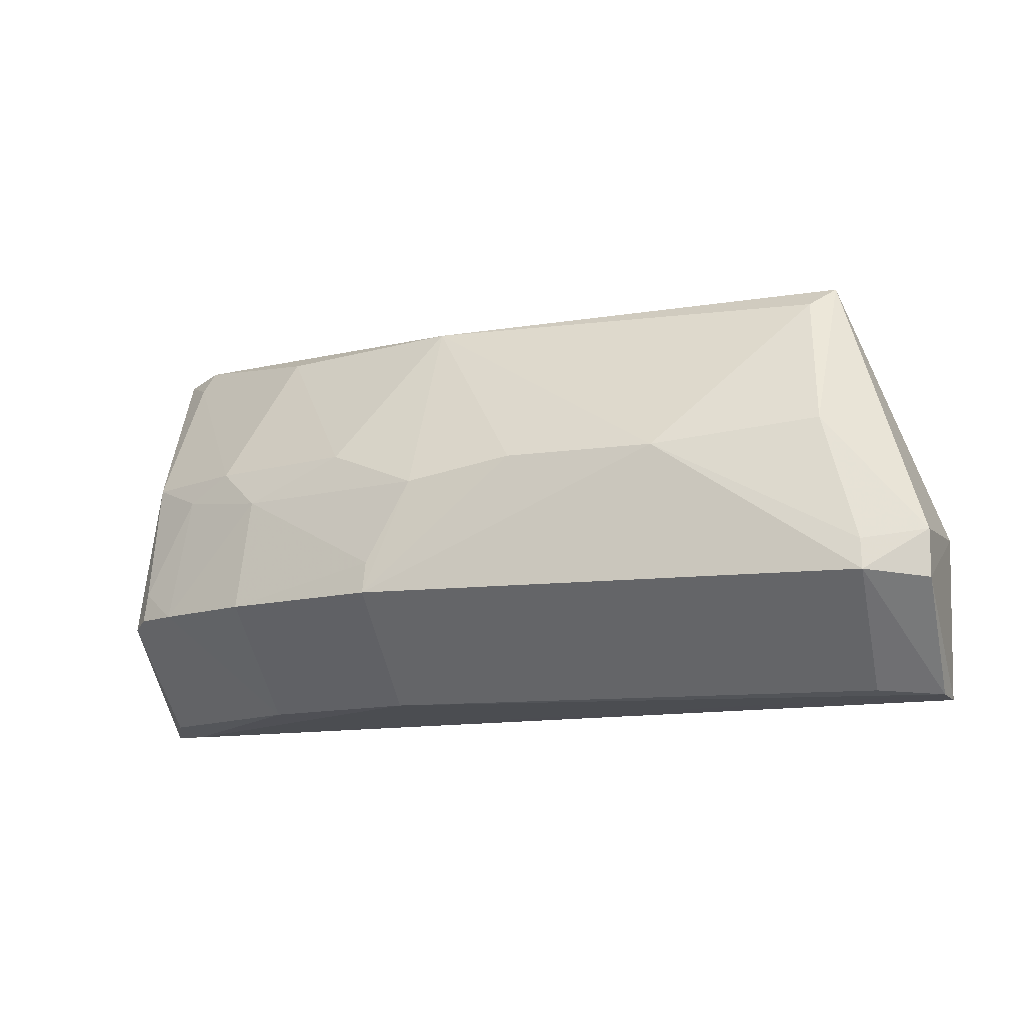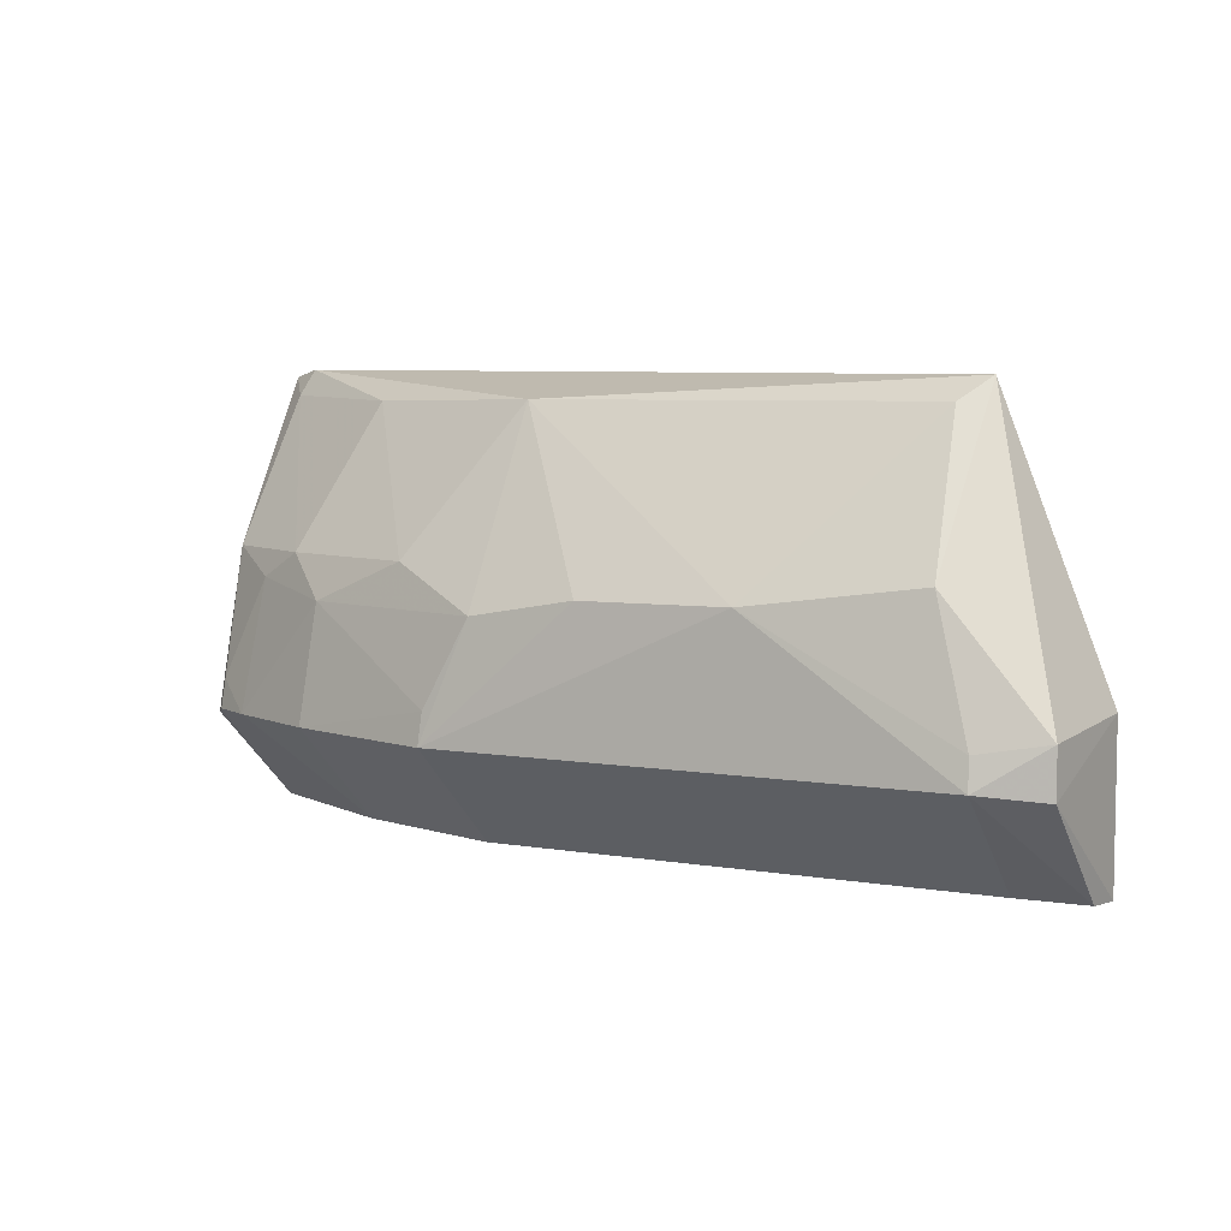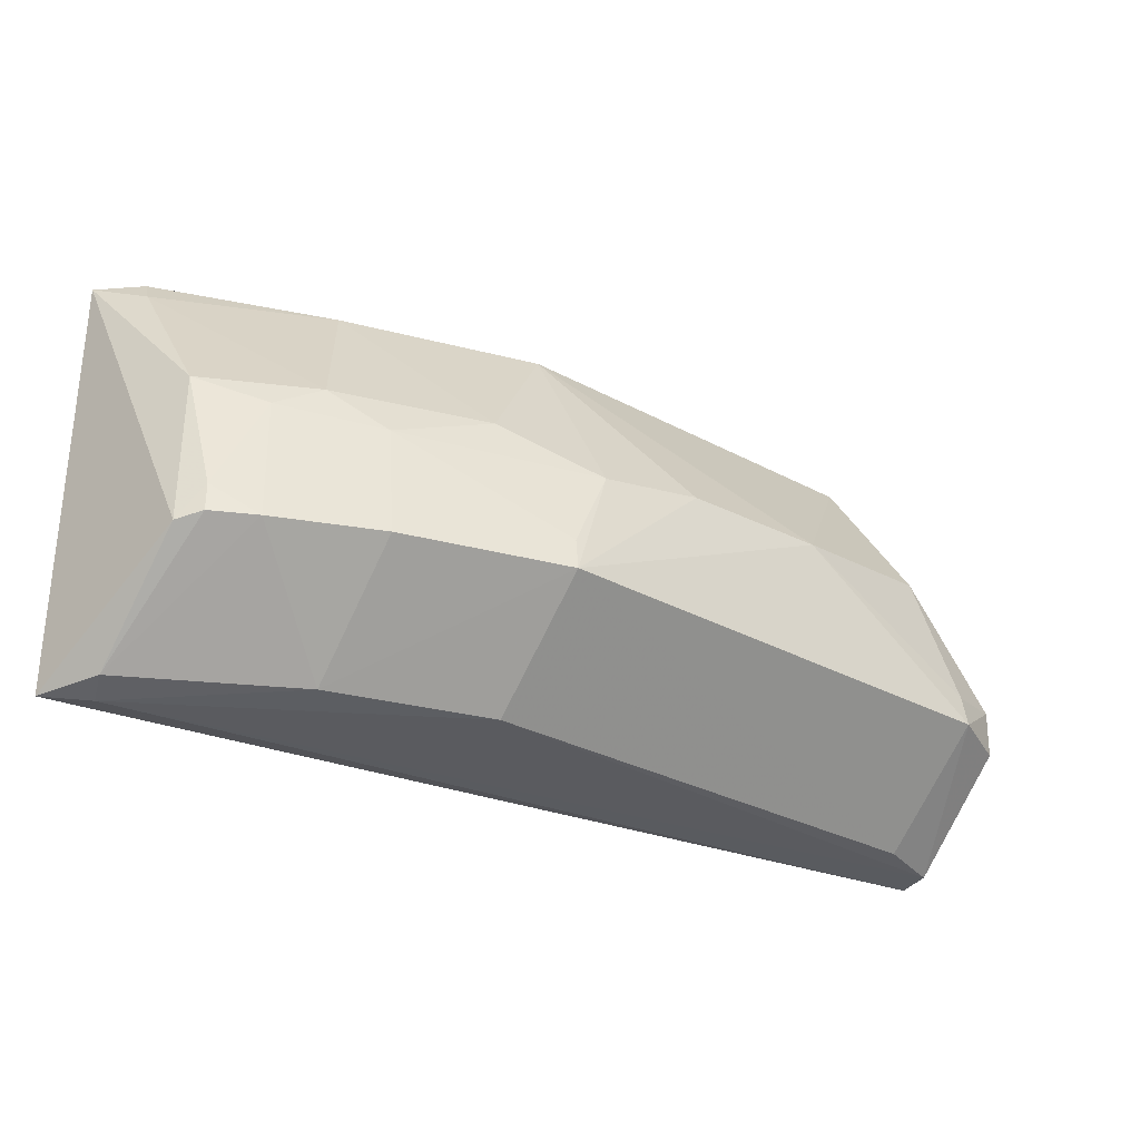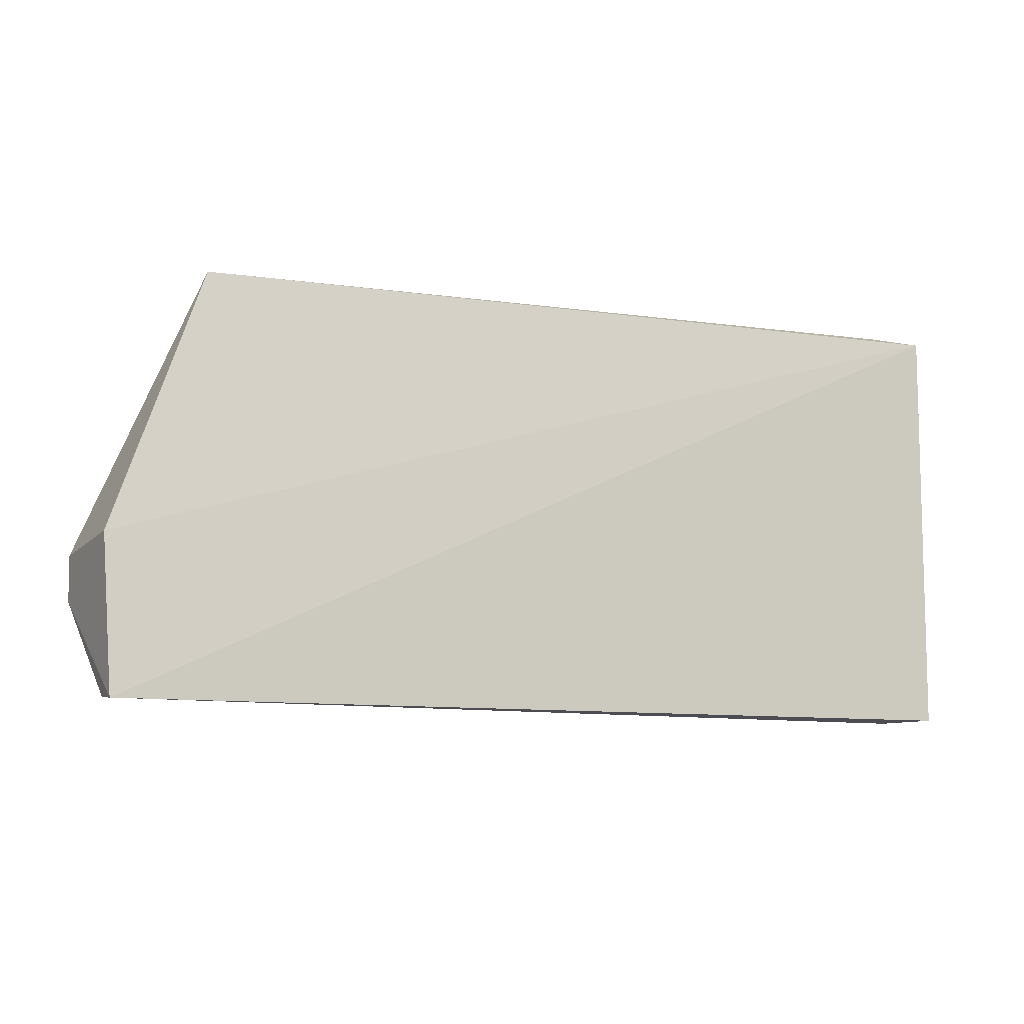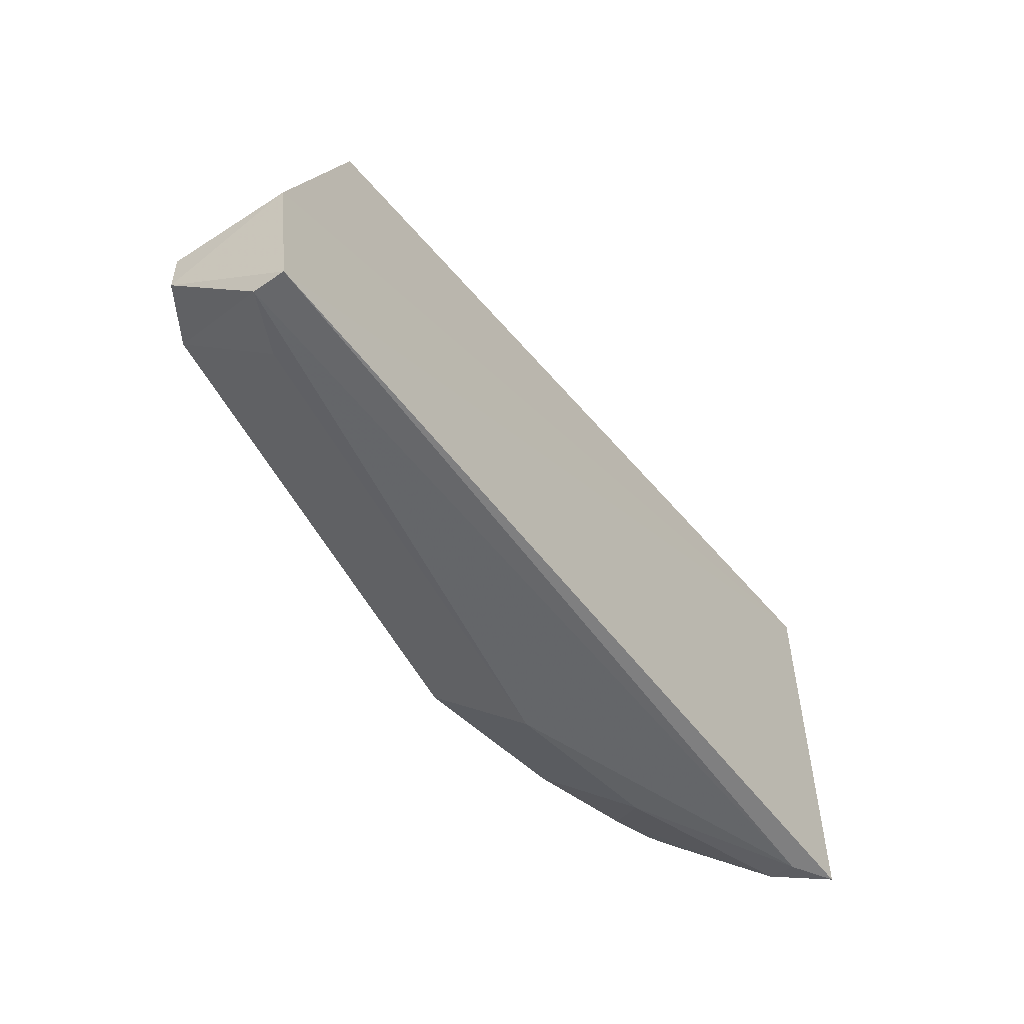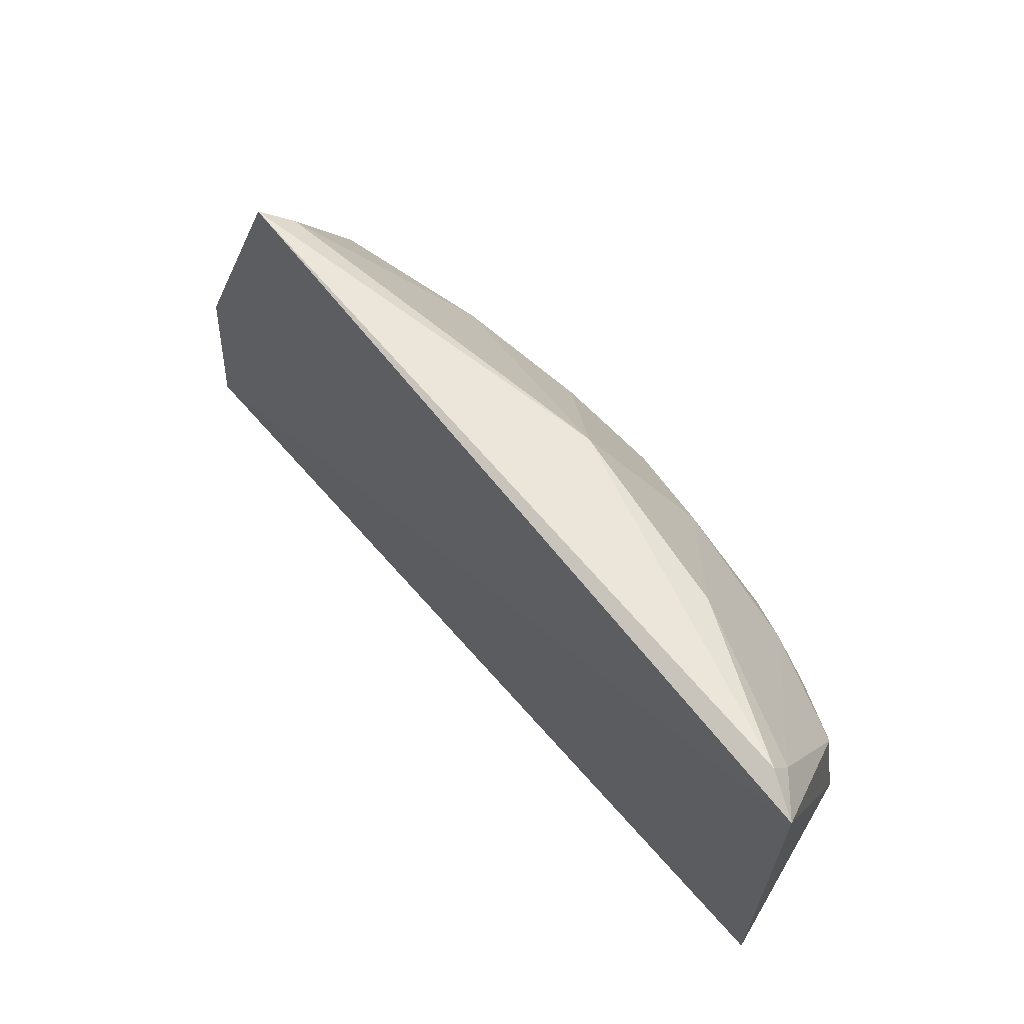
<metadata>
{"format":"obj","ext":"obj","renderer":"f3d","projection":"perspective","resolution":1024,"background":"white","views":[{"elev":-11.8,"azim":-163.5,"up":"+Z"},{"elev":5.7,"azim":-151.7,"up":"+Z"},{"elev":-29.8,"azim":141.7,"up":"+Z"},{"elev":-9.0,"azim":-32.9,"up":"+Z"},{"elev":-54.3,"azim":-62.3,"up":"+Z"},{"elev":63.1,"azim":40.8,"up":"+Z"}]}
</metadata>
<code>
v 0.1672 0.2327 0.4632
v 0.1675 0.2332 0.3404
v 0.1147 0.3063 0.372
v -0.07251 0.3176 0.3806
v -0.09215 0.2718 0.3413
v 0.05659 0.2867 0.4573
v 0.1599 0.2815 0.3701
v 0.0684 0.2882 0.3428
v 0.1264 0.2908 0.4165
v 0.02631 0.3173 0.4101
v -0.06414 0.2793 0.4633
v 0.1558 0.2415 0.3395
v -0.07247 0.2871 0.343
v 0.0689 0.3202 0.372
v 0.1119 0.2702 0.4567
v 0.1542 0.2861 0.3804
v 0.08398 0.3048 0.4165
v -0.09351 0.2763 0.3862
v 0.1553 0.2406 0.4654
v -0.06192 0.3115 0.4165
v -0.09052 0.2816 0.3419
v 0.1592 0.25 0.3421
v 0.1135 0.2745 0.3427
v -0.01564 0.3182 0.4104
v -0.07292 0.3189 0.372
v 0.1549 0.2873 0.372
v 0.113 0.3004 0.4048
v 0.1563 0.2748 0.4165
v 0.05651 0.3162 0.4048
v -0.09034 0.3113 0.3834
v -0.05718 0.2867 0.4571
v 0.1431 0.2936 0.372
v 0.1395 0.2868 0.4091
v 0.06846 0.3187 0.381
v 0.157 0.2457 0.458
v -0.09026 0.311 0.3702
f 5 2 1
f 7 1 2
f 12 2 5
f 14 8 13
f 17 15 9
f 17 6 15
f 18 5 1
f 18 1 11
f 19 11 1
f 19 6 11
f 19 15 6
f 21 12 5
f 21 8 12
f 21 13 8
f 22 7 2
f 22 2 12
f 23 14 3
f 23 8 14
f 23 22 12
f 23 12 8
f 24 10 14
f 24 4 20
f 24 6 10
f 25 14 13
f 25 24 14
f 25 4 24
f 25 13 21
f 26 16 7
f 26 7 22
f 27 17 9
f 28 1 7
f 28 7 16
f 29 10 6
f 29 6 17
f 29 14 10
f 29 17 27
f 30 18 11
f 30 4 25
f 30 20 4
f 30 11 20
f 31 24 20
f 31 20 11
f 31 11 6
f 31 6 24
f 32 16 26
f 32 3 27
f 32 23 3
f 32 26 22
f 32 22 23
f 33 27 9
f 33 32 27
f 33 16 32
f 33 28 16
f 33 9 28
f 34 27 3
f 34 3 14
f 34 29 27
f 34 14 29
f 35 19 1
f 35 1 28
f 35 15 19
f 35 28 9
f 35 9 15
f 36 30 25
f 36 25 21
f 36 21 5
f 36 5 18
f 36 18 30

</code>
